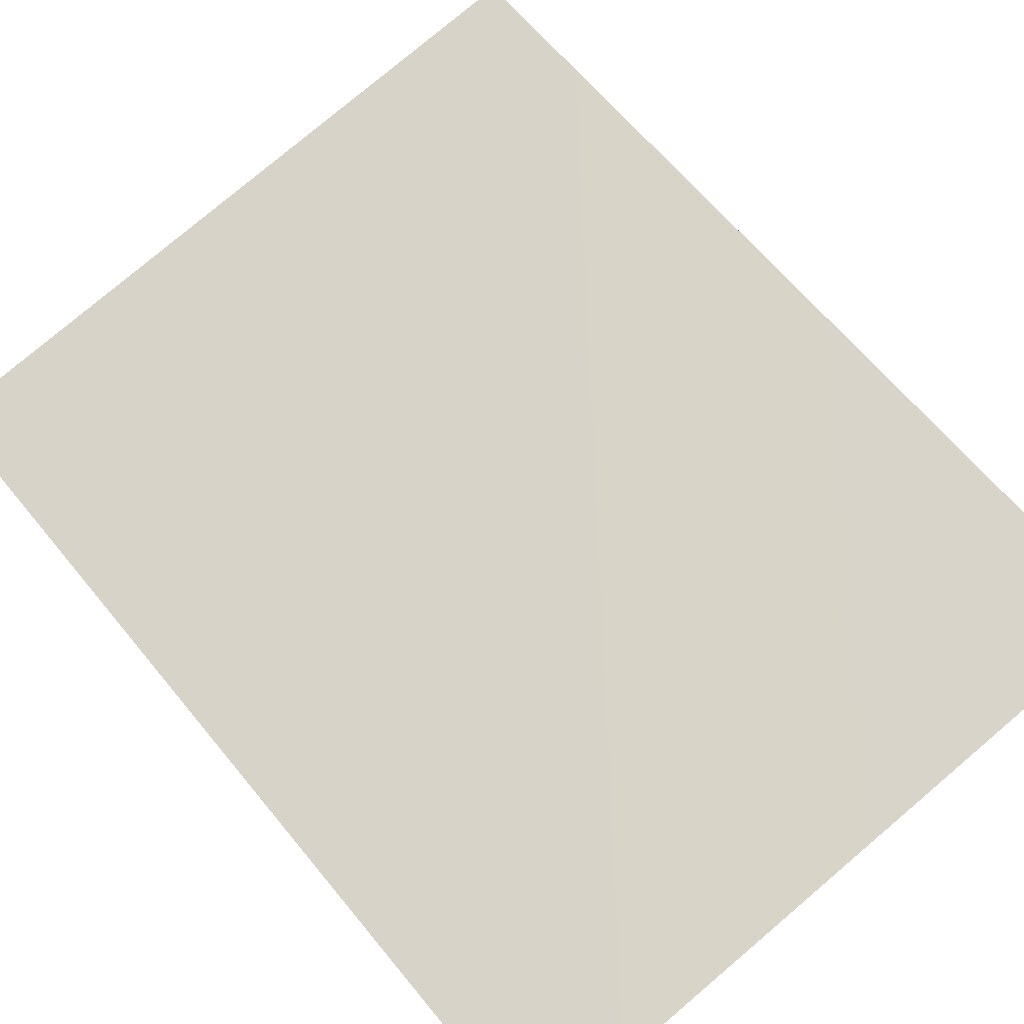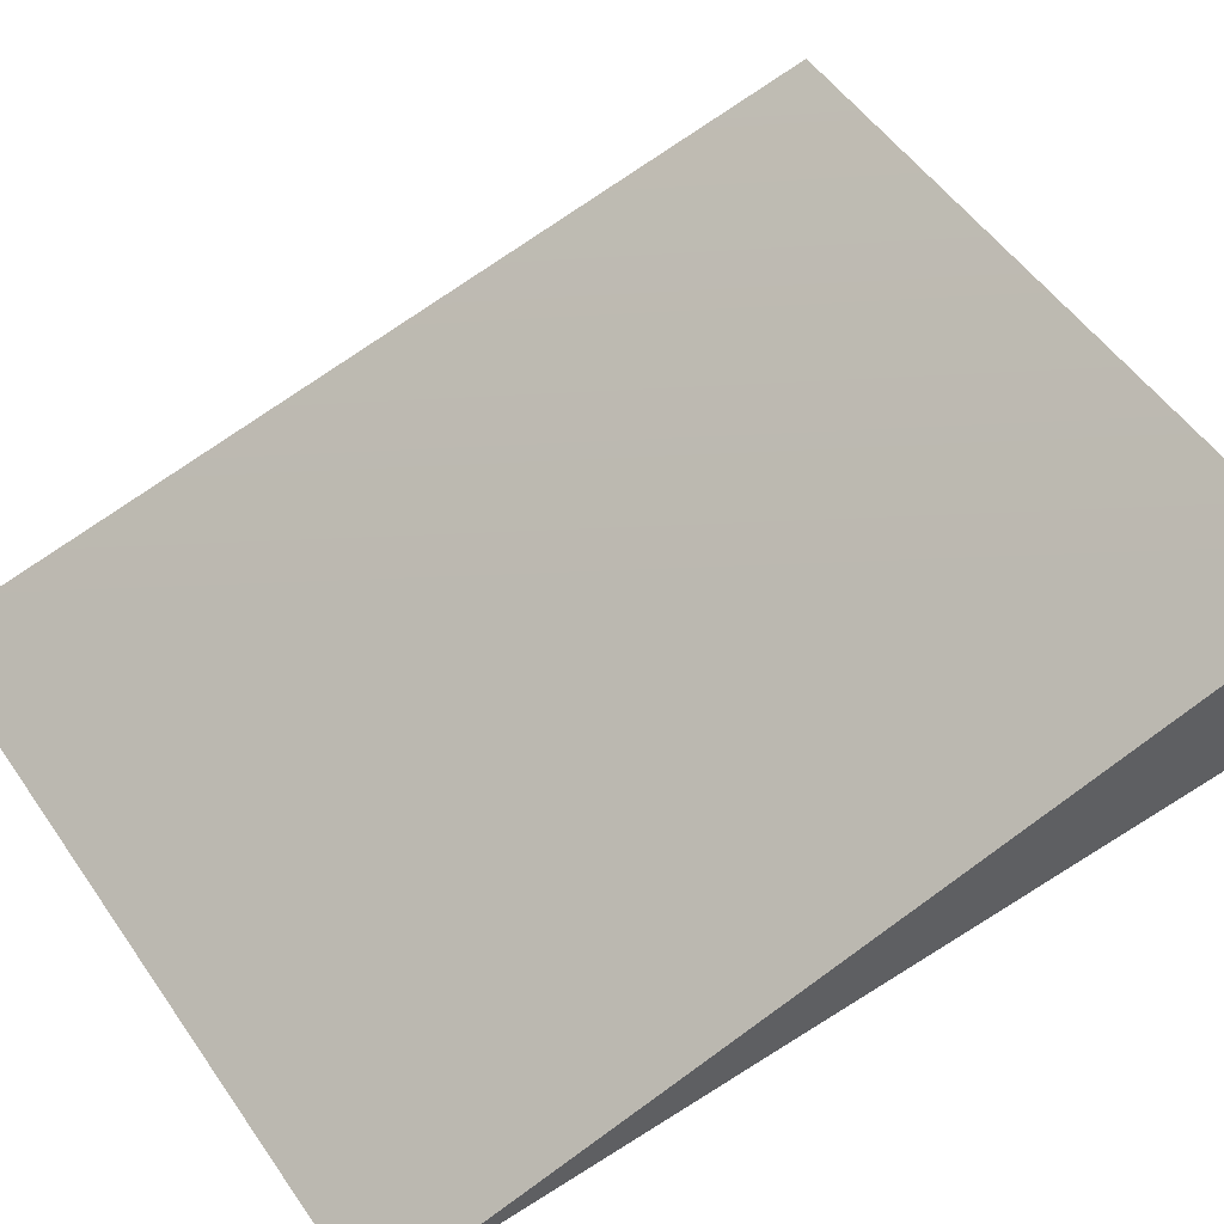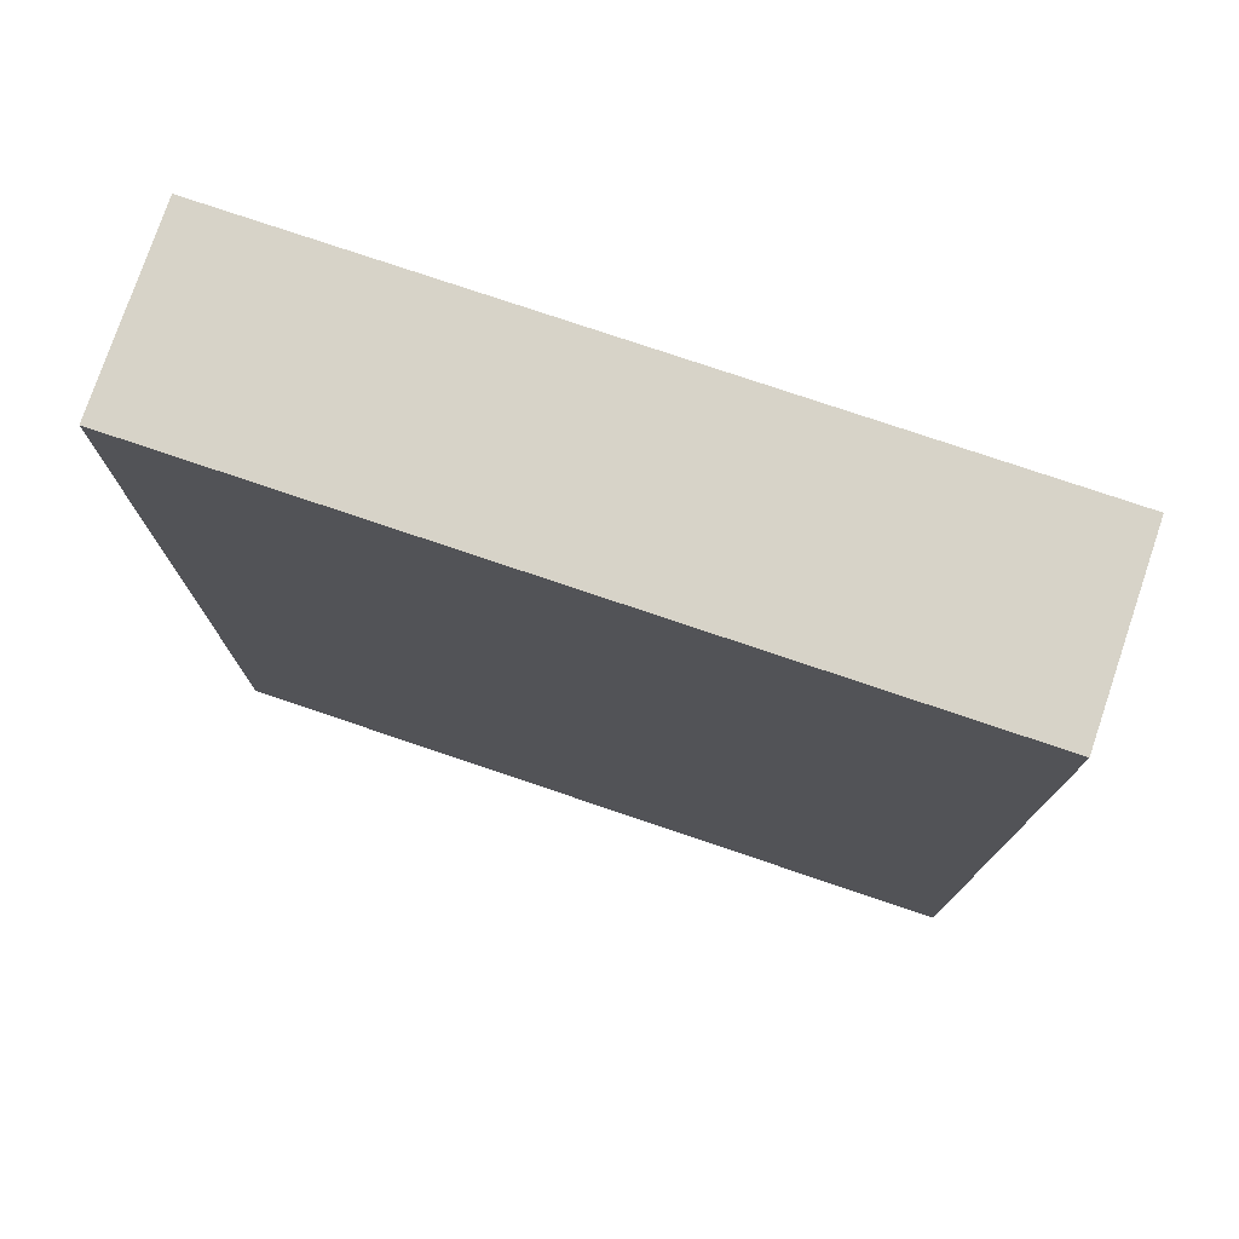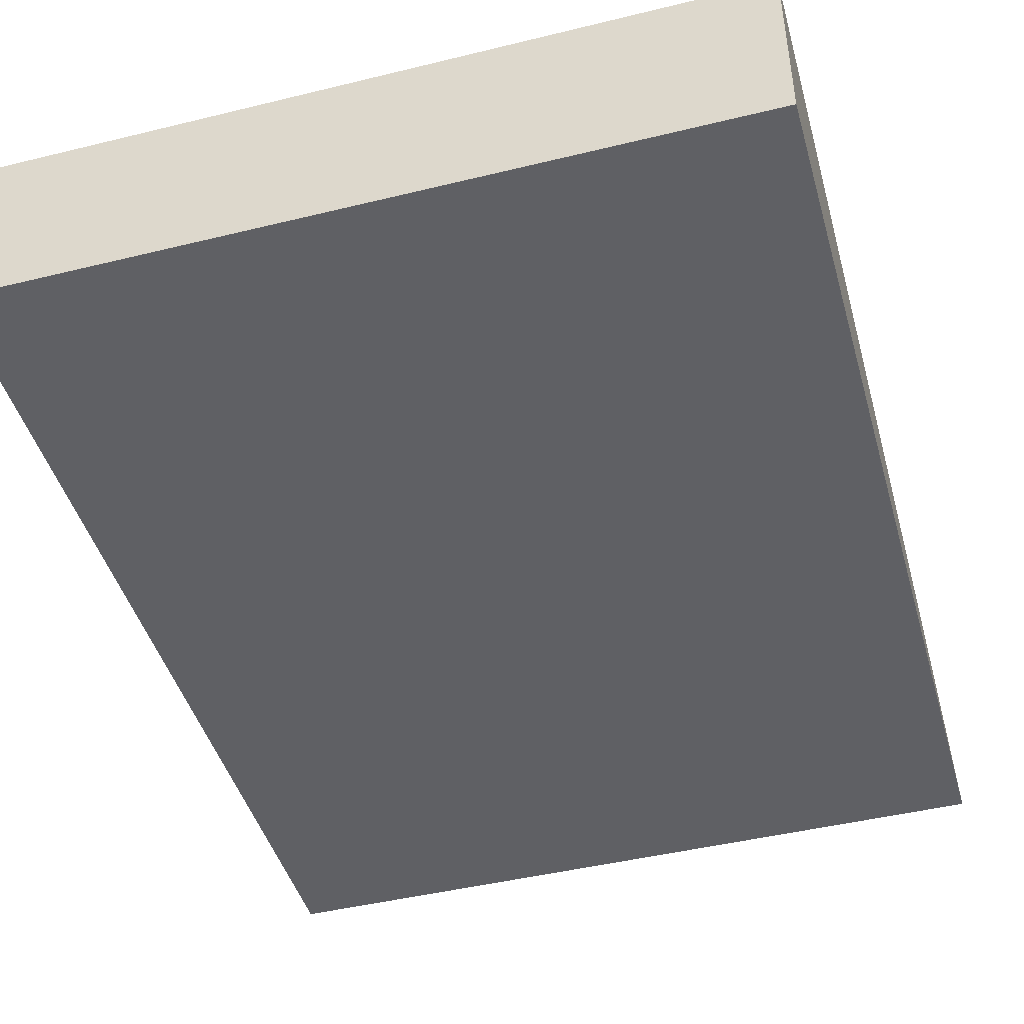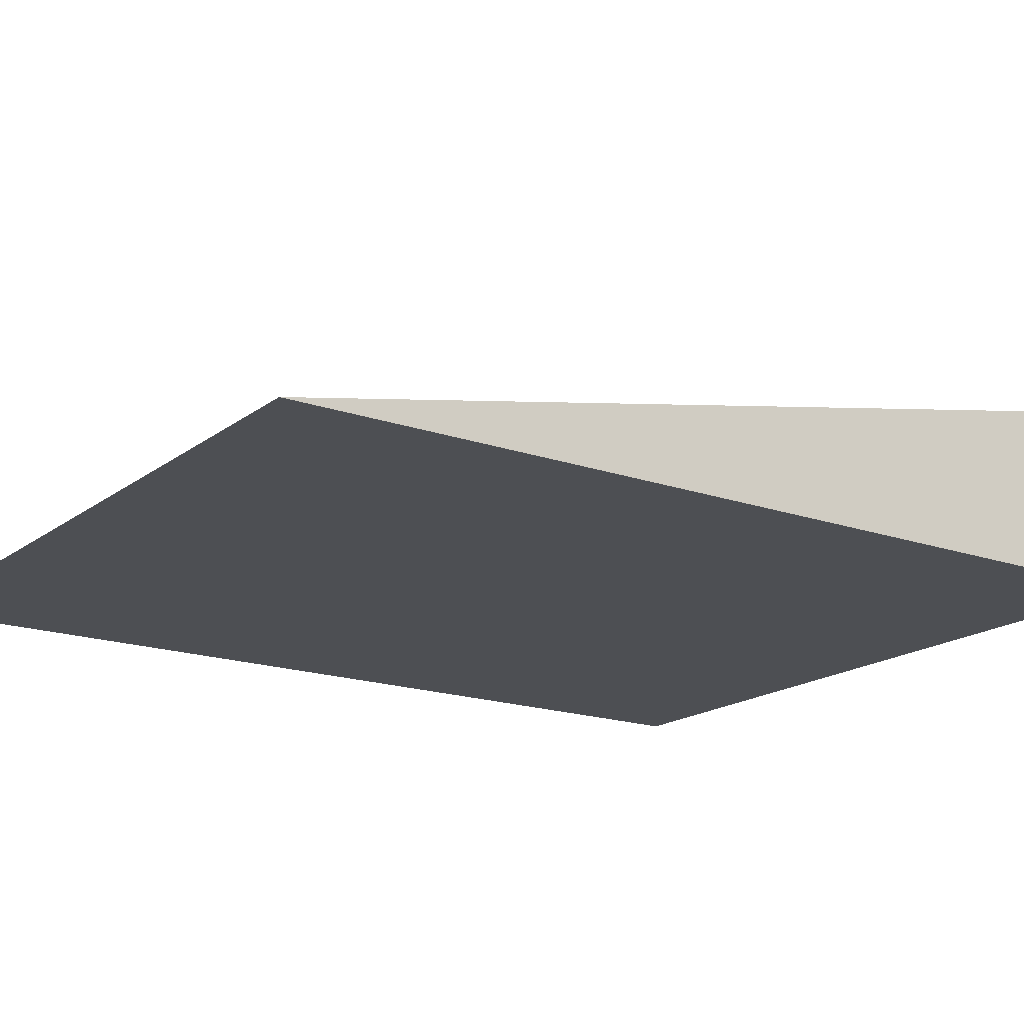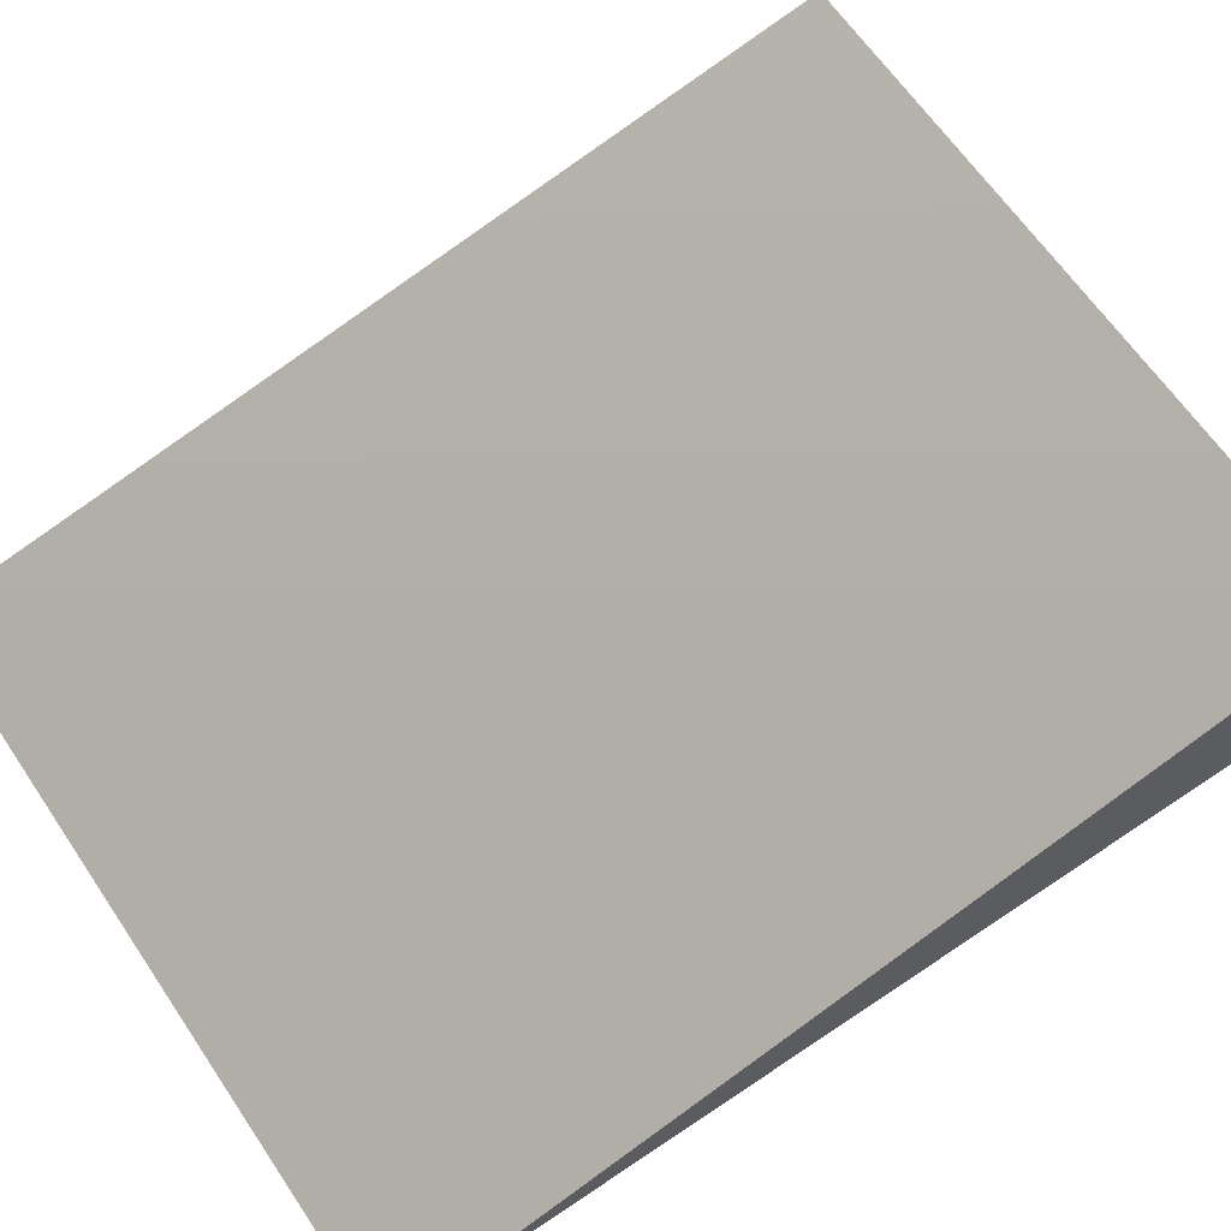
<metadata>
{"format":"obj","ext":"obj","renderer":"f3d","projection":"perspective","resolution":1024,"background":"white","views":[{"elev":78.8,"azim":-40.2,"up":"+Y"},{"elev":53.7,"azim":-124.2,"up":"+Y"},{"elev":77.0,"azim":18.7,"up":"+Z"},{"elev":-45.2,"azim":15.8,"up":"+Y"},{"elev":-17.7,"azim":-124.7,"up":"+Y"},{"elev":64.5,"azim":-124.1,"up":"+Y"}]}
</metadata>
<code>
g Block_Ramp_Hard_Vanilla_Gentle_SMALL_Col
v -2.029 3.879e-05 -2.648
v -2.029 1.004 2.5
v -2.029 3.879e-05 2.5
v 2.029 3.879e-05 -2.648
v 2.029 3.879e-05 2.5
v 2.029 1.004 2.5
v 2.029 1.004 2.5
v 2.029 3.879e-05 2.5
v -2.029 3.879e-05 2.5
v -2.029 1.004 2.5
v 2.029 3.879e-05 -2.648
v 2.029 1.004 2.5
v -2.029 1.004 2.5
v -2.029 3.879e-05 -2.648
v 2.029 3.879e-05 -2.648
v -2.029 3.879e-05 -2.648
v -2.029 3.879e-05 2.5
v 2.029 3.879e-05 2.5
g Block_Ramp_Hard_Vanilla_Gentle_SMALL_Col_0
f 3 2 1
f 6 5 4
f 9 8 7
f 10 9 7
f 13 12 11
f 14 13 11
f 17 16 15
f 18 17 15

</code>
